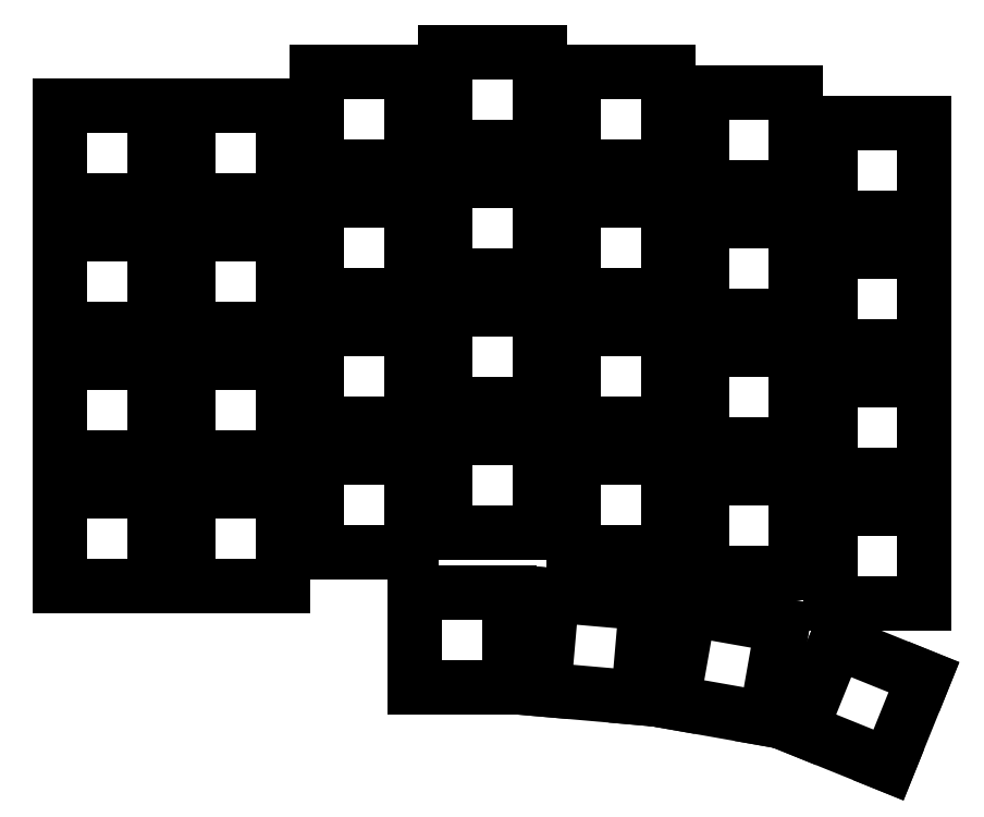
<metadata>
{"format":"dxf","ext":"dxf","renderer":"ezdxf+matplotlib","layout":"modelspace","background":"white","min_lineweight":24,"dpi":150}
</metadata>
<code>
0
SECTION
2
ENTITIES
0
LINE
8
0
10
93
20
-107
11
107
21
-107
0
LINE
8
0
10
107
20
-107
11
107
21
-93
0
LINE
8
0
10
107
20
-93
11
93
21
-93
0
LINE
8
0
10
93
20
-93
11
93
21
-107
0
LINE
8
0
10
93
20
-88
11
107
21
-88
0
LINE
8
0
10
107
20
-88
11
107
21
-74
0
LINE
8
0
10
107
20
-74
11
93
21
-74
0
LINE
8
0
10
93
20
-74
11
93
21
-88
0
LINE
8
0
10
93
20
-69
11
107
21
-69
0
LINE
8
0
10
107
20
-69
11
107
21
-55
0
LINE
8
0
10
107
20
-55
11
93
21
-55
0
LINE
8
0
10
93
20
-55
11
93
21
-69
0
LINE
8
0
10
93
20
-50
11
107
21
-50
0
LINE
8
0
10
107
20
-50
11
107
21
-36
0
LINE
8
0
10
107
20
-36
11
93
21
-36
0
LINE
8
0
10
93
20
-36
11
93
21
-50
0
LINE
8
0
10
112
20
-107
11
126
21
-107
0
LINE
8
0
10
126
20
-107
11
126
21
-93
0
LINE
8
0
10
126
20
-93
11
112
21
-93
0
LINE
8
0
10
112
20
-93
11
112
21
-107
0
LINE
8
0
10
112
20
-88
11
126
21
-88
0
LINE
8
0
10
126
20
-88
11
126
21
-74
0
LINE
8
0
10
126
20
-74
11
112
21
-74
0
LINE
8
0
10
112
20
-74
11
112
21
-88
0
LINE
8
0
10
112
20
-69
11
126
21
-69
0
LINE
8
0
10
126
20
-69
11
126
21
-55
0
LINE
8
0
10
126
20
-55
11
112
21
-55
0
LINE
8
0
10
112
20
-55
11
112
21
-69
0
LINE
8
0
10
112
20
-50
11
126
21
-50
0
LINE
8
0
10
126
20
-50
11
126
21
-36
0
LINE
8
0
10
126
20
-36
11
112
21
-36
0
LINE
8
0
10
112
20
-36
11
112
21
-50
0
LINE
8
0
10
131
20
-102
11
145
21
-102
0
LINE
8
0
10
145
20
-102
11
145
21
-88
0
LINE
8
0
10
145
20
-88
11
131
21
-88
0
LINE
8
0
10
131
20
-88
11
131
21
-102
0
LINE
8
0
10
131
20
-83
11
145
21
-83
0
LINE
8
0
10
145
20
-83
11
145
21
-69
0
LINE
8
0
10
145
20
-69
11
131
21
-69
0
LINE
8
0
10
131
20
-69
11
131
21
-83
0
LINE
8
0
10
131
20
-64
11
145
21
-64
0
LINE
8
0
10
145
20
-64
11
145
21
-50
0
LINE
8
0
10
145
20
-50
11
131
21
-50
0
LINE
8
0
10
131
20
-50
11
131
21
-64
0
LINE
8
0
10
131
20
-45
11
145
21
-45
0
LINE
8
0
10
145
20
-45
11
145
21
-31
0
LINE
8
0
10
145
20
-31
11
131
21
-31
0
LINE
8
0
10
131
20
-31
11
131
21
-45
0
LINE
8
0
10
150
20
-99
11
164
21
-99
0
LINE
8
0
10
164
20
-99
11
164
21
-85
0
LINE
8
0
10
164
20
-85
11
150
21
-85
0
LINE
8
0
10
150
20
-85
11
150
21
-99
0
LINE
8
0
10
150
20
-80
11
164
21
-80
0
LINE
8
0
10
164
20
-80
11
164
21
-66
0
LINE
8
0
10
164
20
-66
11
150
21
-66
0
LINE
8
0
10
150
20
-66
11
150
21
-80
0
LINE
8
0
10
150
20
-61
11
164
21
-61
0
LINE
8
0
10
164
20
-61
11
164
21
-47
0
LINE
8
0
10
164
20
-47
11
150
21
-47
0
LINE
8
0
10
150
20
-47
11
150
21
-61
0
LINE
8
0
10
150
20
-42
11
164
21
-42
0
LINE
8
0
10
164
20
-42
11
164
21
-28
0
LINE
8
0
10
164
20
-28
11
150
21
-28
0
LINE
8
0
10
150
20
-28
11
150
21
-42
0
LINE
8
0
10
169
20
-102
11
183
21
-102
0
LINE
8
0
10
183
20
-102
11
183
21
-88
0
LINE
8
0
10
183
20
-88
11
169
21
-88
0
LINE
8
0
10
169
20
-88
11
169
21
-102
0
LINE
8
0
10
169
20
-83
11
183
21
-83
0
LINE
8
0
10
183
20
-83
11
183
21
-69
0
LINE
8
0
10
183
20
-69
11
169
21
-69
0
LINE
8
0
10
169
20
-69
11
169
21
-83
0
LINE
8
0
10
169
20
-64
11
183
21
-64
0
LINE
8
0
10
183
20
-64
11
183
21
-50
0
LINE
8
0
10
183
20
-50
11
169
21
-50
0
LINE
8
0
10
169
20
-50
11
169
21
-64
0
LINE
8
0
10
169
20
-45
11
183
21
-45
0
LINE
8
0
10
183
20
-45
11
183
21
-31
0
LINE
8
0
10
183
20
-31
11
169
21
-31
0
LINE
8
0
10
169
20
-31
11
169
21
-45
0
LINE
8
0
10
188
20
-105
11
202
21
-105
0
LINE
8
0
10
202
20
-105
11
202
21
-91
0
LINE
8
0
10
202
20
-91
11
188
21
-91
0
LINE
8
0
10
188
20
-91
11
188
21
-105
0
LINE
8
0
10
188
20
-86
11
202
21
-86
0
LINE
8
0
10
202
20
-86
11
202
21
-72
0
LINE
8
0
10
202
20
-72
11
188
21
-72
0
LINE
8
0
10
188
20
-72
11
188
21
-86
0
LINE
8
0
10
188
20
-67
11
202
21
-67
0
LINE
8
0
10
202
20
-67
11
202
21
-53
0
LINE
8
0
10
202
20
-53
11
188
21
-53
0
LINE
8
0
10
188
20
-53
11
188
21
-67
0
LINE
8
0
10
188
20
-48
11
202
21
-48
0
LINE
8
0
10
202
20
-48
11
202
21
-34
0
LINE
8
0
10
202
20
-34
11
188
21
-34
0
LINE
8
0
10
188
20
-34
11
188
21
-48
0
LINE
8
0
10
207
20
-109.5
11
221
21
-109.5
0
LINE
8
0
10
221
20
-109.5
11
221
21
-95.5
0
LINE
8
0
10
221
20
-95.5
11
207
21
-95.5
0
LINE
8
0
10
207
20
-95.5
11
207
21
-109.5
0
LINE
8
0
10
207
20
-90.5
11
221
21
-90.5
0
LINE
8
0
10
221
20
-90.5
11
221
21
-76.5
0
LINE
8
0
10
221
20
-76.5
11
207
21
-76.5
0
LINE
8
0
10
207
20
-76.5
11
207
21
-90.5
0
LINE
8
0
10
207
20
-71.5
11
221
21
-71.5
0
LINE
8
0
10
221
20
-71.5
11
221
21
-57.5
0
LINE
8
0
10
221
20
-57.5
11
207
21
-57.5
0
LINE
8
0
10
207
20
-57.5
11
207
21
-71.5
0
LINE
8
0
10
207
20
-52.5
11
221
21
-52.5
0
LINE
8
0
10
221
20
-52.5
11
221
21
-38.5
0
LINE
8
0
10
221
20
-38.5
11
207
21
-38.5
0
LINE
8
0
10
207
20
-38.5
11
207
21
-52.5
0
LINE
8
0
10
145.5
20
-122
11
159.5
21
-122
0
LINE
8
0
10
159.5
20
-122
11
159.5
21
-108
0
LINE
8
0
10
159.5
20
-108
11
145.5
21
-108
0
LINE
8
0
10
145.5
20
-108
11
145.5
21
-122
0
LINE
8
0
10
164.7
20
-122.3
11
178.6
21
-123.5
0
LINE
8
0
10
178.6
20
-123.5
11
179.8
21
-109.5
0
LINE
8
0
10
179.8
20
-109.5
11
165.9
21
-108.3
0
LINE
8
0
10
165.9
20
-108.3
11
164.7
21
-122.3
0
LINE
8
0
10
183.7
20
-124.2
11
197.5
21
-126.6
0
LINE
8
0
10
197.5
20
-126.6
11
200
21
-112.8
0
LINE
8
0
10
200
20
-112.8
11
186.2
21
-110.4
0
LINE
8
0
10
186.2
20
-110.4
11
183.7
21
-124.2
0
LINE
8
0
10
202.7
20
-128.2
11
215.7
21
-133.4
0
LINE
8
0
10
215.7
20
-133.4
11
220.9
21
-120.4
0
LINE
8
0
10
220.9
20
-120.4
11
207.9
21
-115.2
0
LINE
8
0
10
207.9
20
-115.2
11
202.7
21
-128.2
0
ENDSEC
0
EOF

</code>
